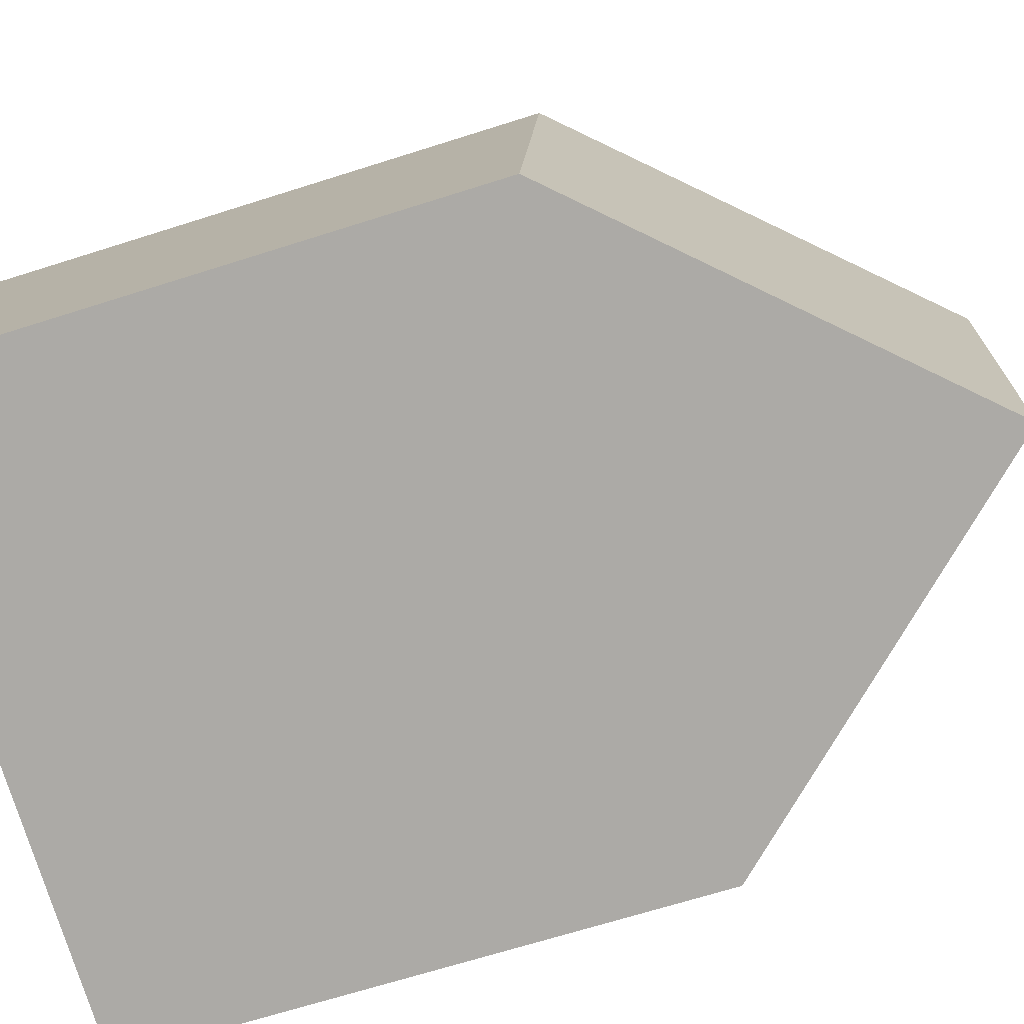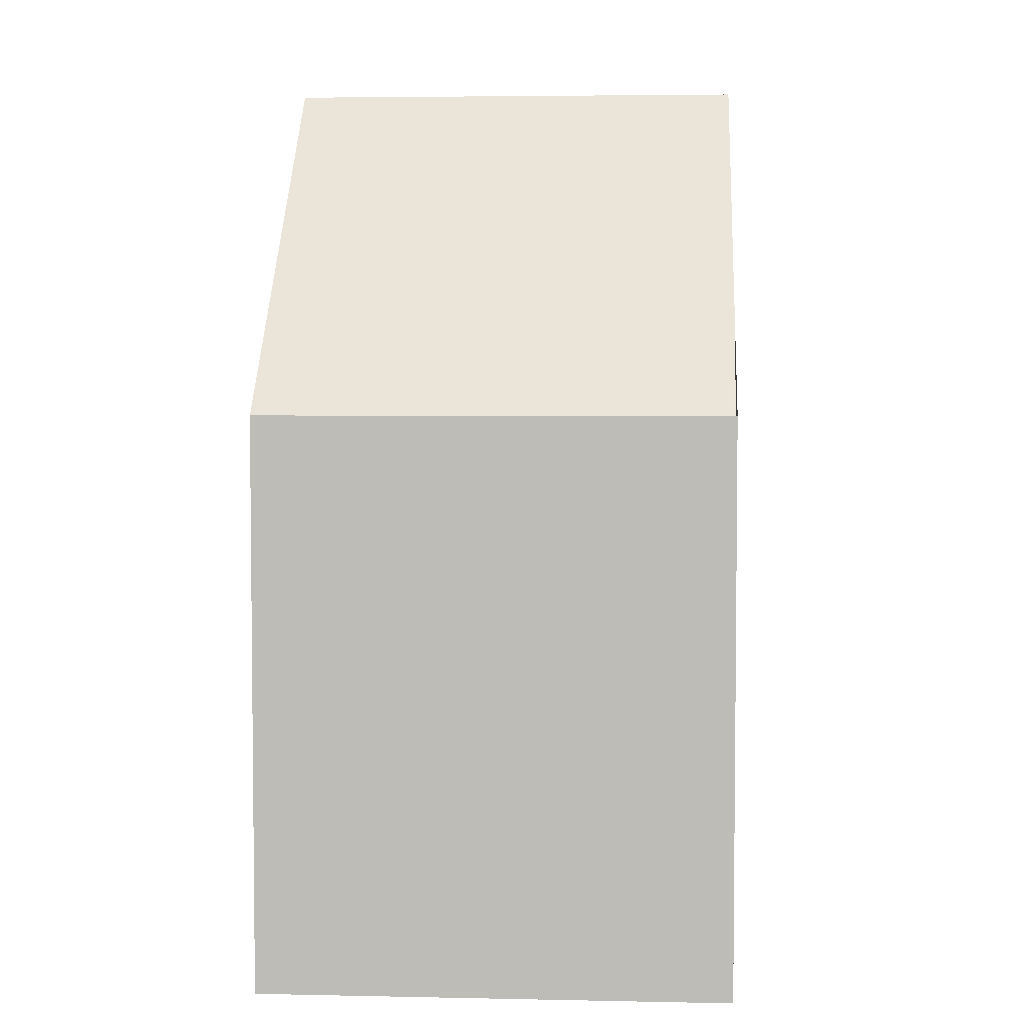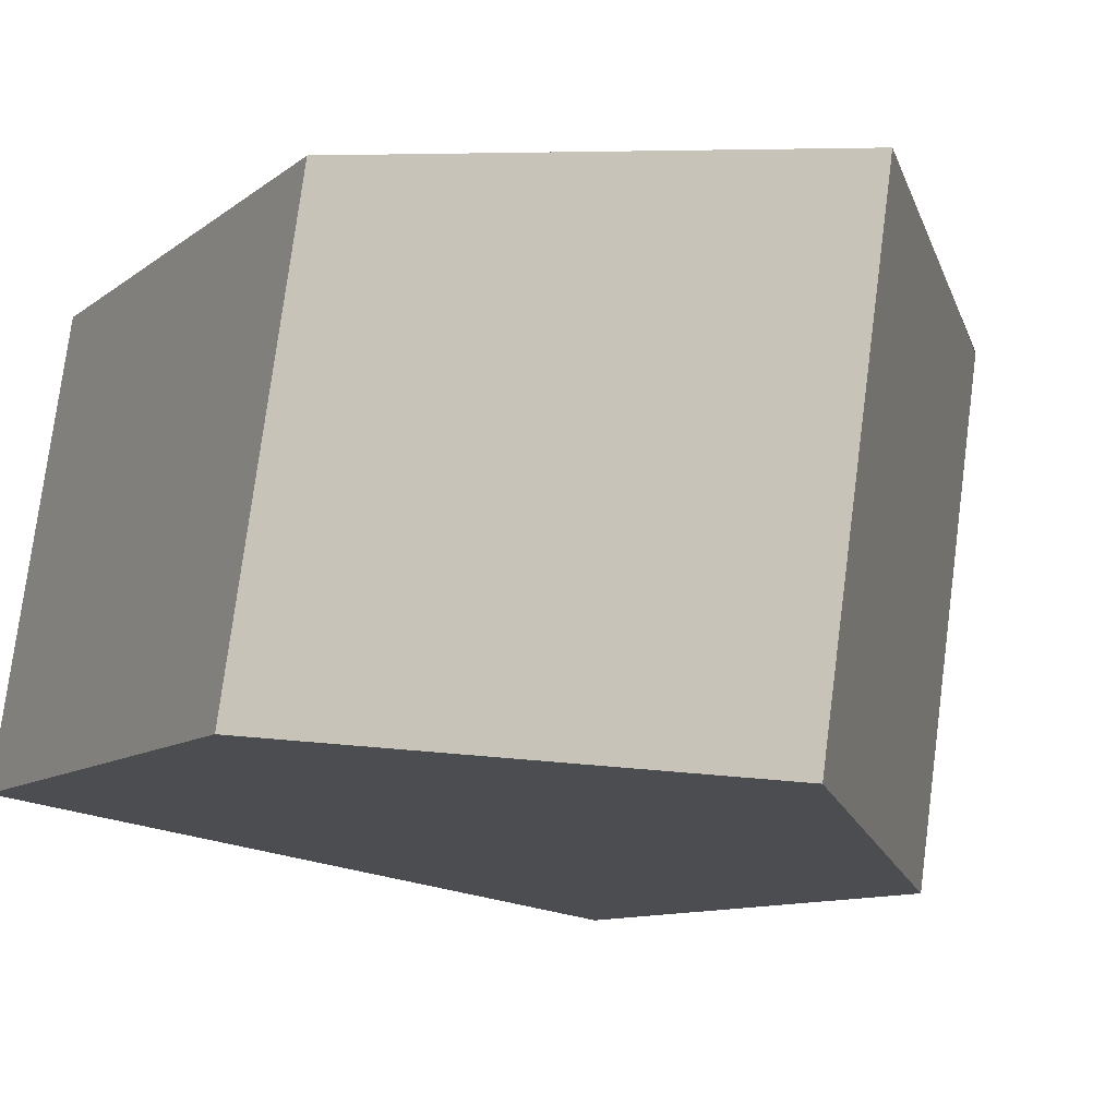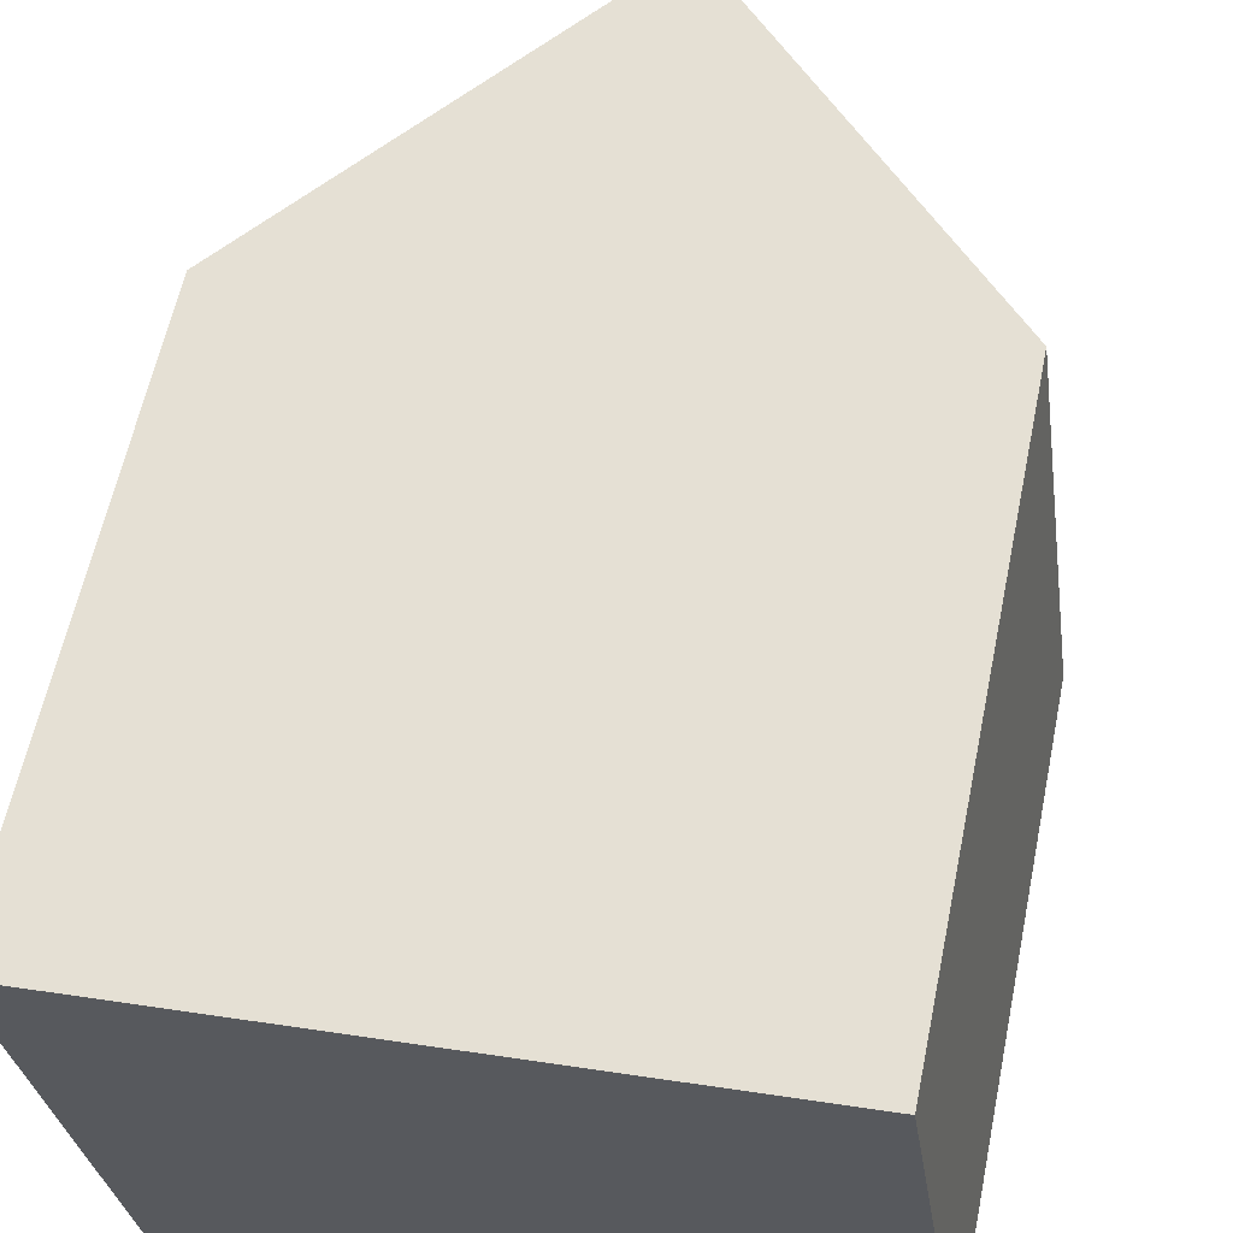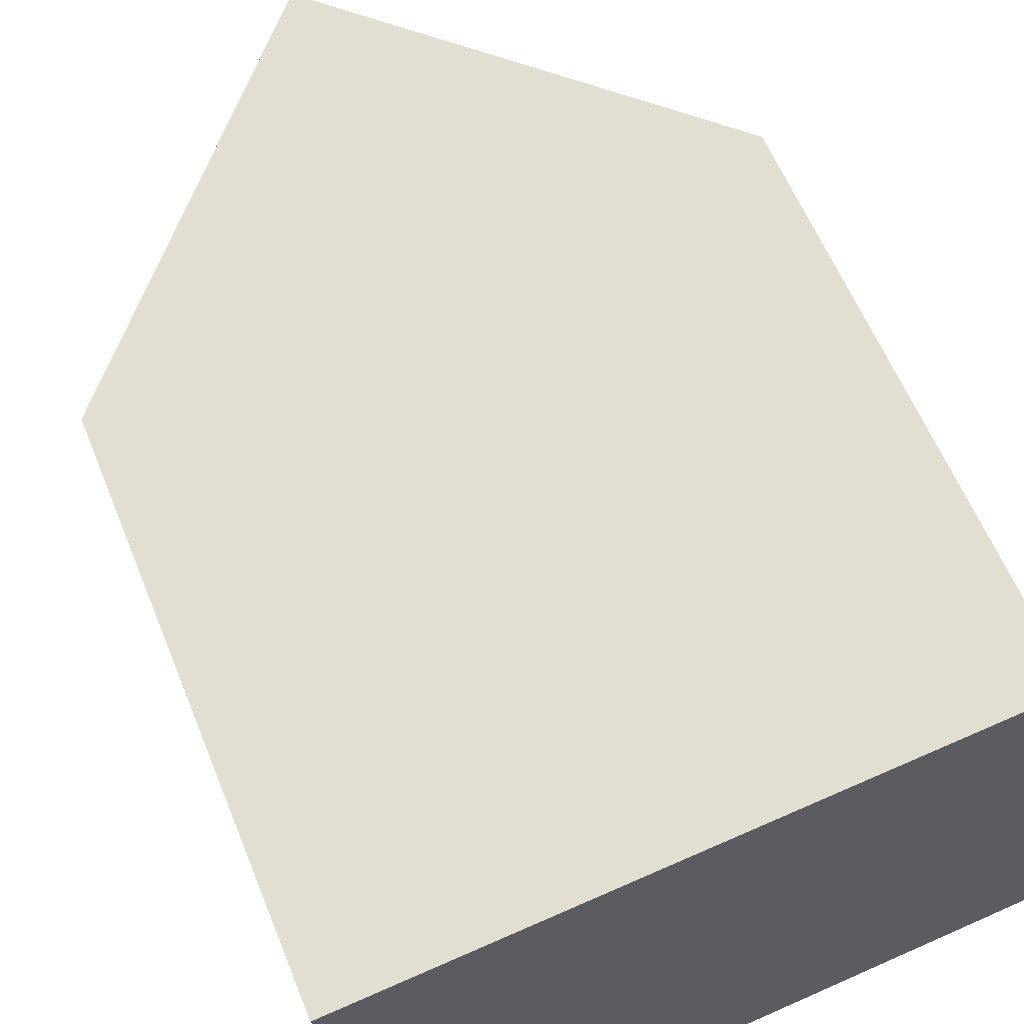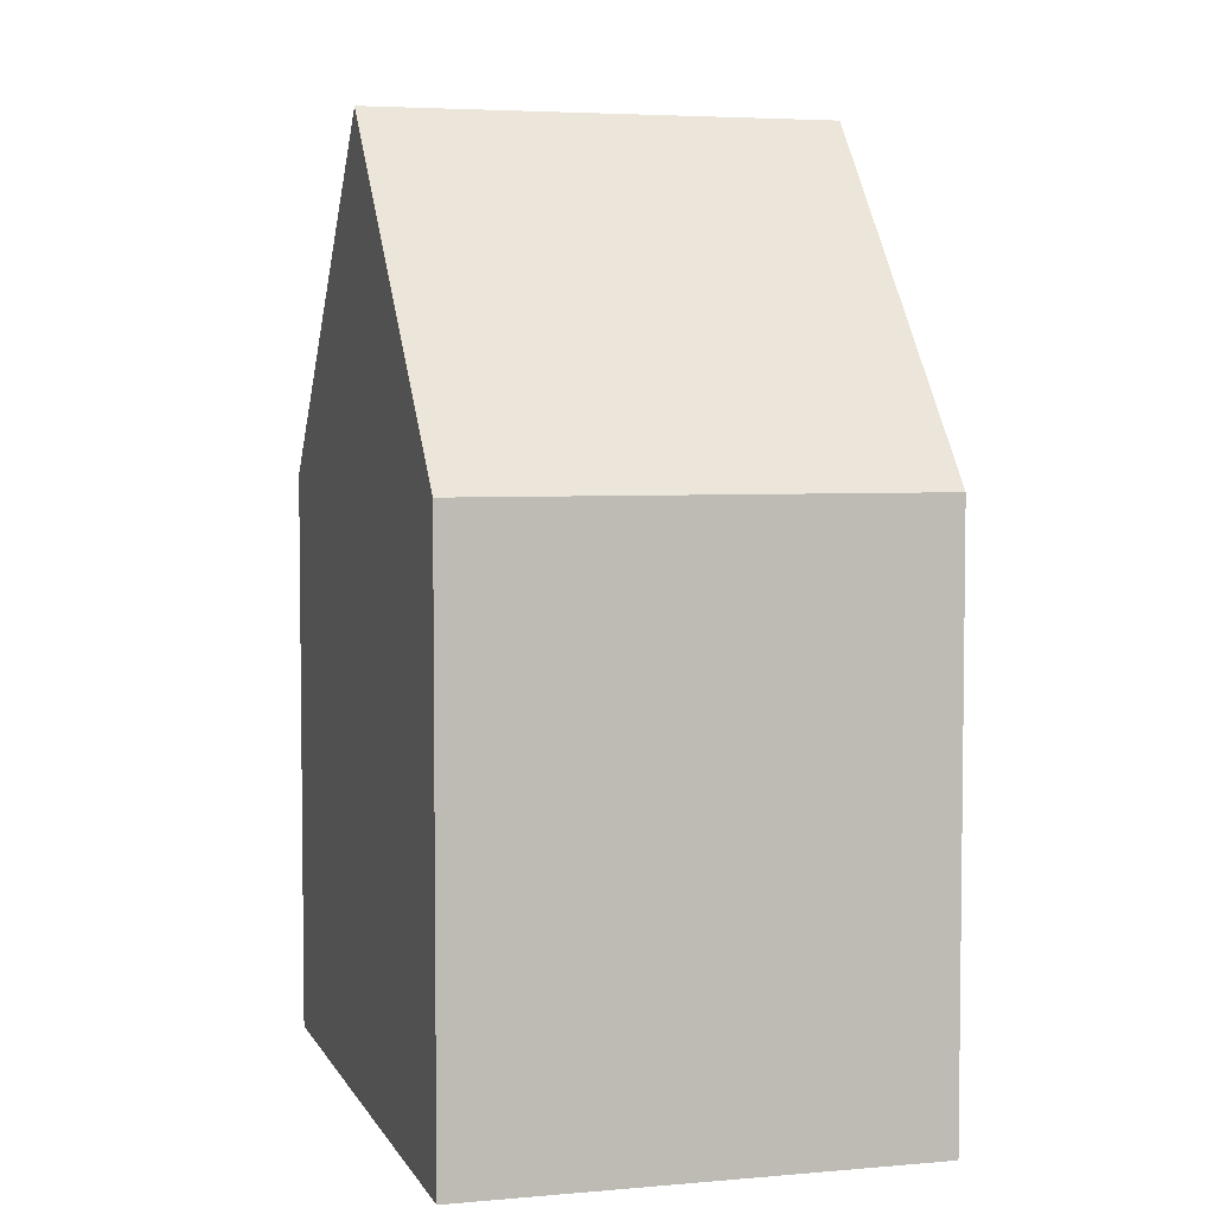
<metadata>
{"format":"obj","ext":"obj","renderer":"f3d","projection":"perspective","resolution":1024,"background":"white","views":[{"elev":-67.6,"azim":107.7,"up":"+Z"},{"elev":4.3,"azim":-94.4,"up":"+Y"},{"elev":-9.5,"azim":152.6,"up":"+Z"},{"elev":60.5,"azim":11.7,"up":"+Z"},{"elev":59.6,"azim":-21.9,"up":"+Z"},{"elev":4.6,"azim":65.8,"up":"+Y"}]}
</metadata>
<code>
v  9.656 8.859 1.341
v  5.868 14.11 -6.432
v  4.829 14.11 0.671
v  10.68 8.855 -5.646
v  0.004 8.857 -0.028
v  1.386 9.217 -7.163
v  1.056 8.857 -7.217
v  1.203 10.17 0.167
v  1.056 4.419e-16 -7.217
v  0 8.857 5.423e-16
v  0 0 0
v  0.004 1.715e-18 -0.028
v  0.336 9.222 0.047
v  0.336 -2.878e-18 0.047
v  4.829 -4.109e-17 0.671
v  9.656 -8.211e-17 1.341
v  1.203 -1.023e-17 0.167
v  10.68 3.457e-16 -5.646
v  5.868 3.938e-16 -6.432
v  1.386 4.386e-16 -7.163
g defaultobject
f 1 2 3
f 2 1 4
f 5 6 7
f 6 5 2
f 2 5 3
f 3 5 8
f 9 5 7
f 5 9 10
f 10 9 11
f 11 9 12
f 8 1 3
f 1 8 13
f 1 13 10
f 1 10 11
f 1 11 14
f 1 14 15
f 1 15 16
f 15 14 17
f 16 4 1
f 4 16 18
f 4 6 2
f 6 4 18
f 6 18 19
f 6 19 7
f 7 19 20
f 7 20 9
f 16 19 18
f 19 16 15
f 19 15 20
f 20 15 17
f 20 17 14
f 20 14 9
f 9 14 11
f 9 11 12

</code>
